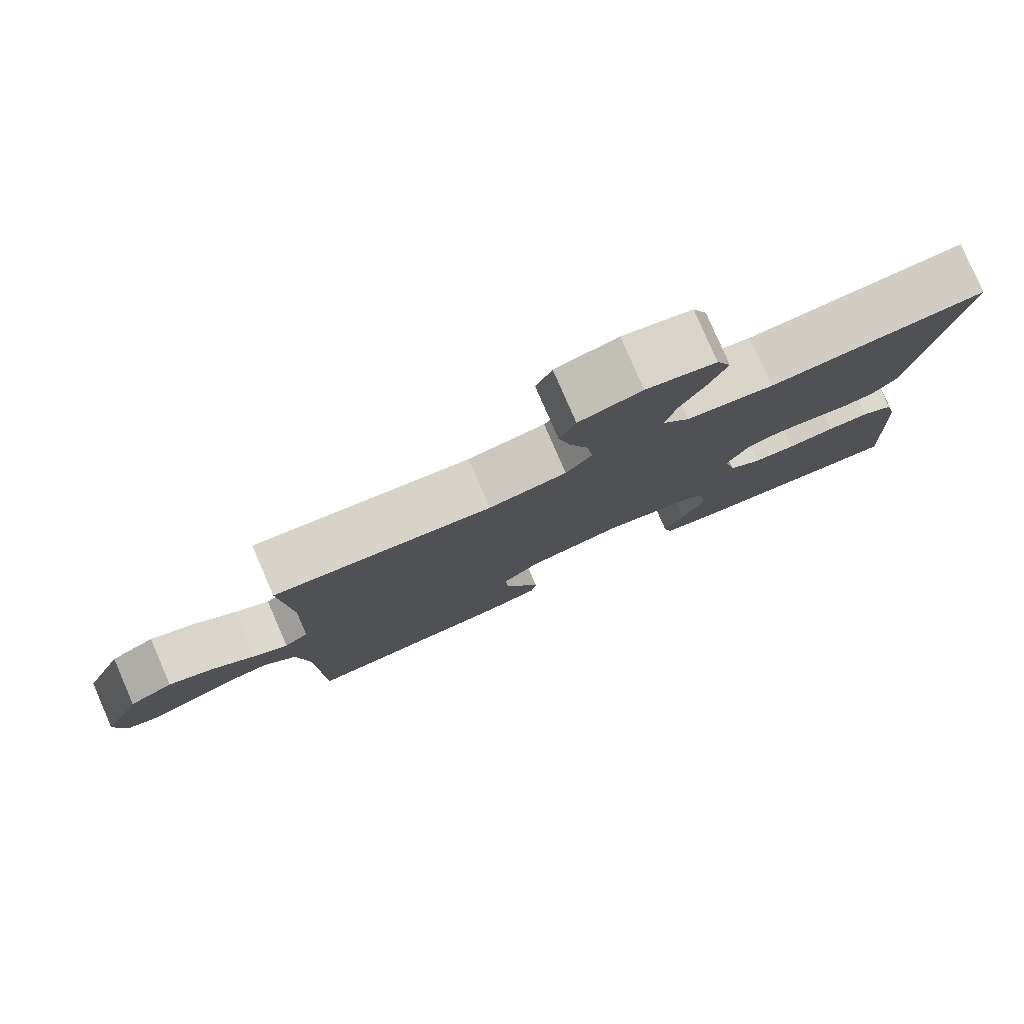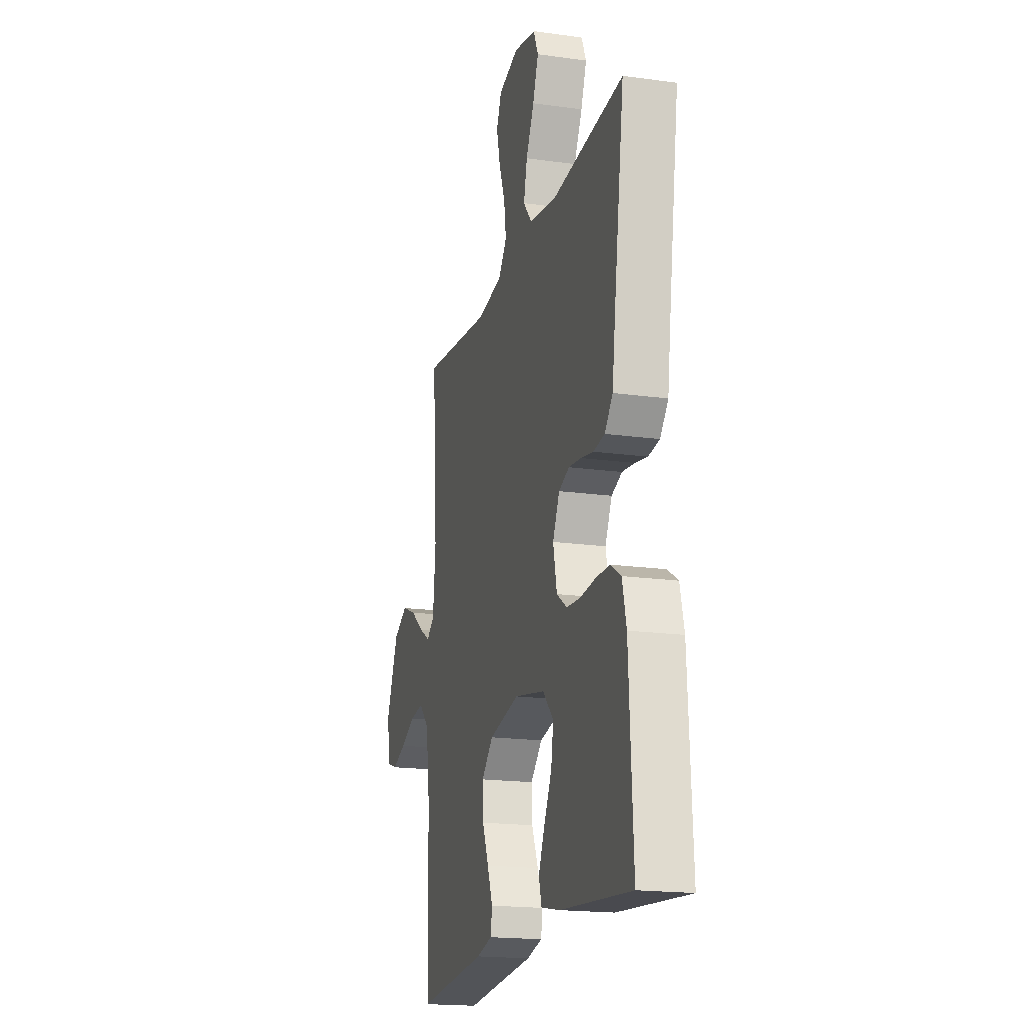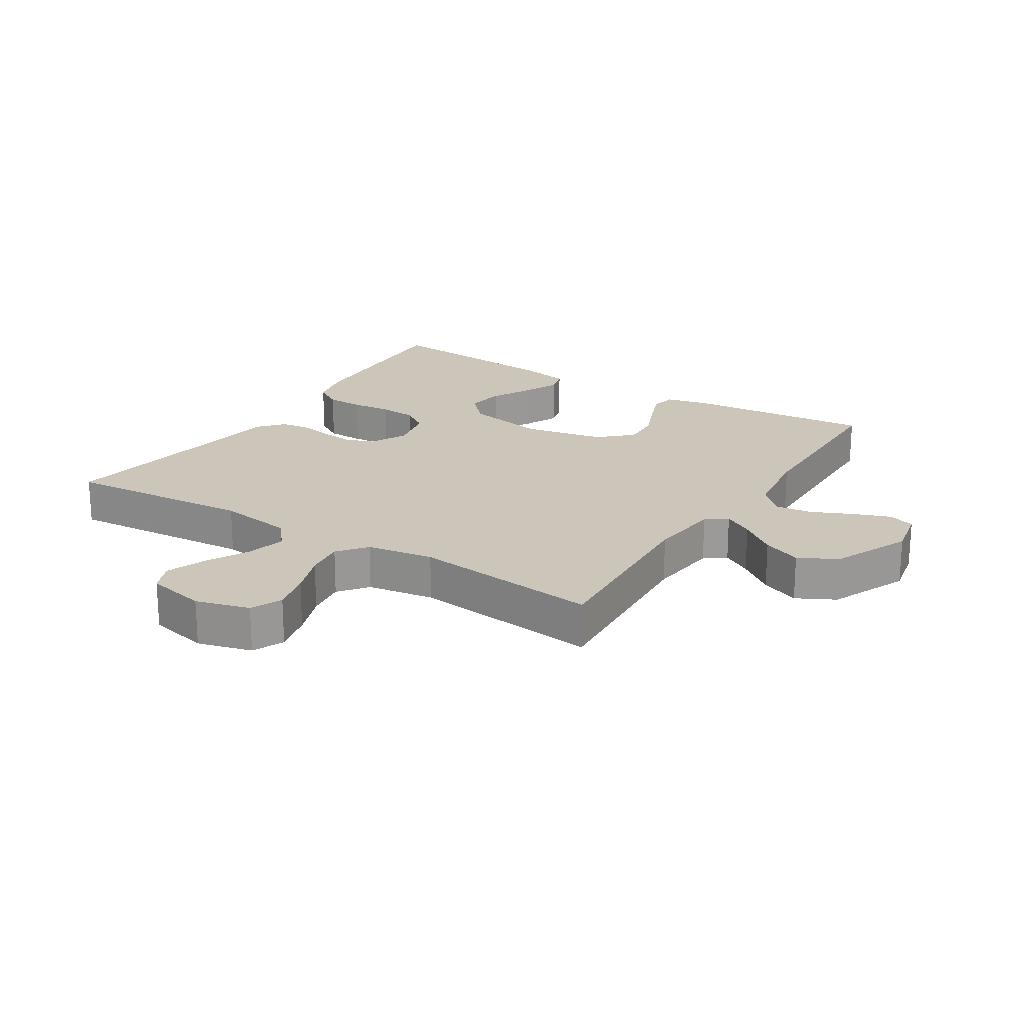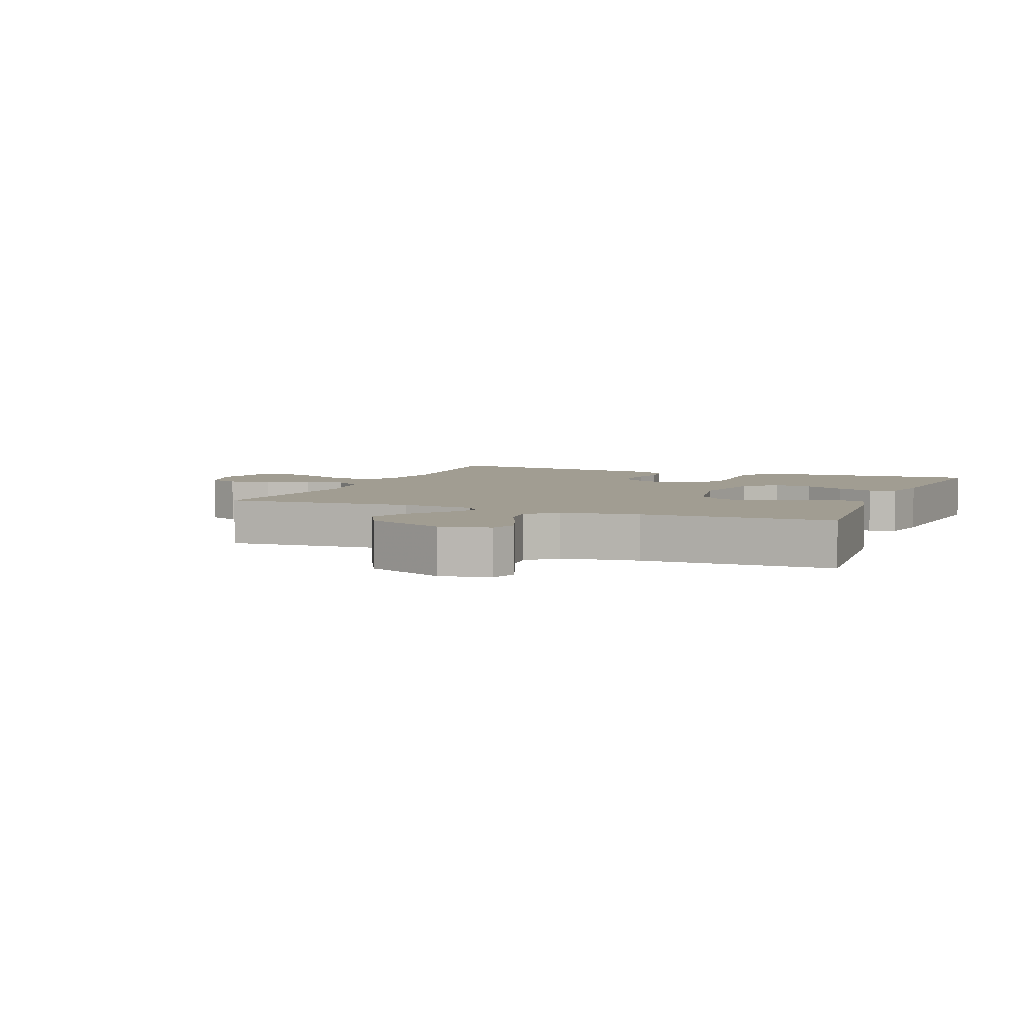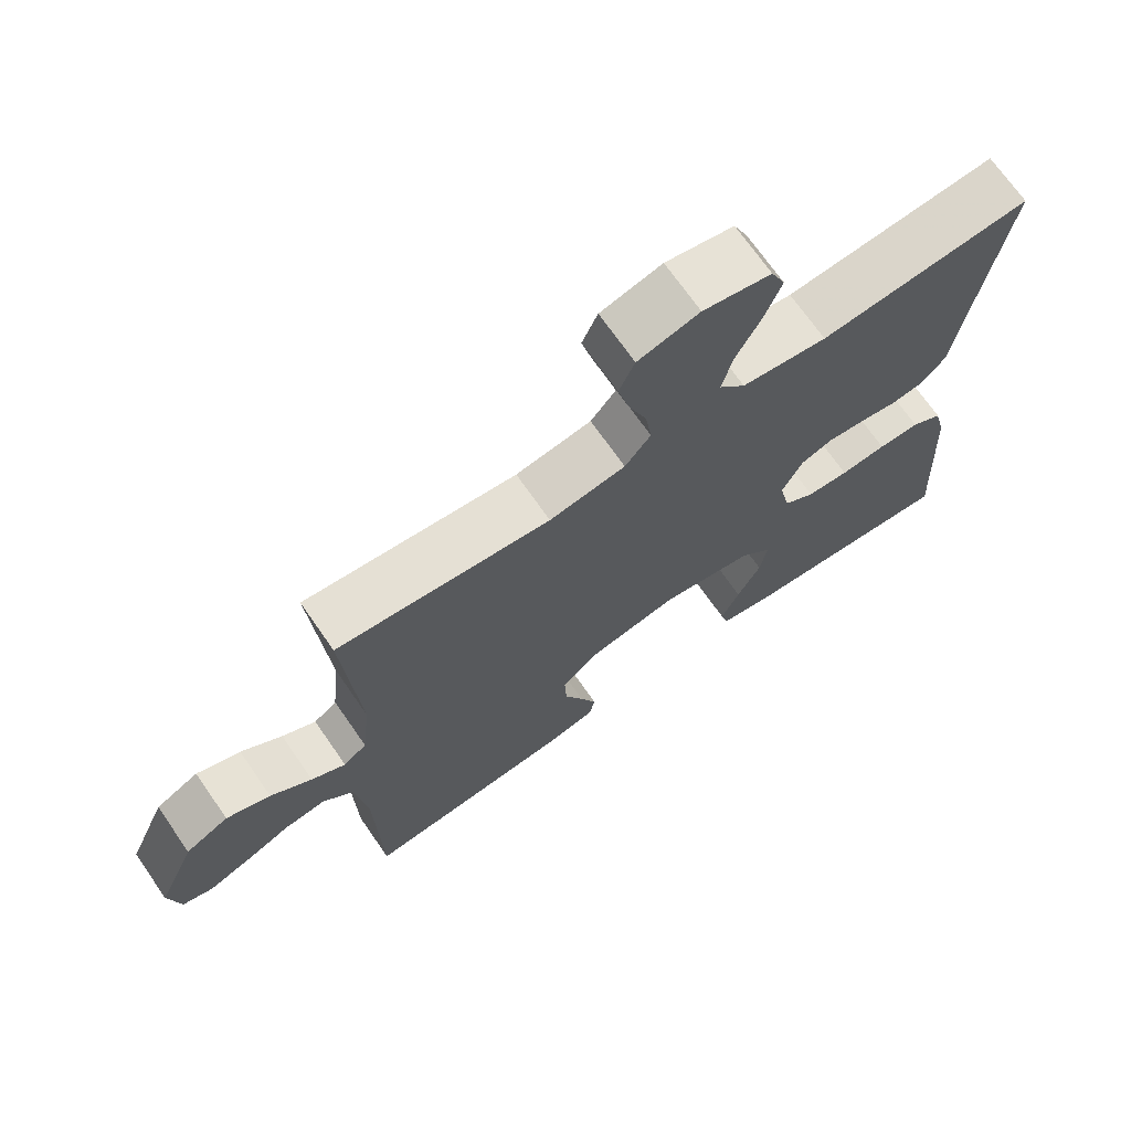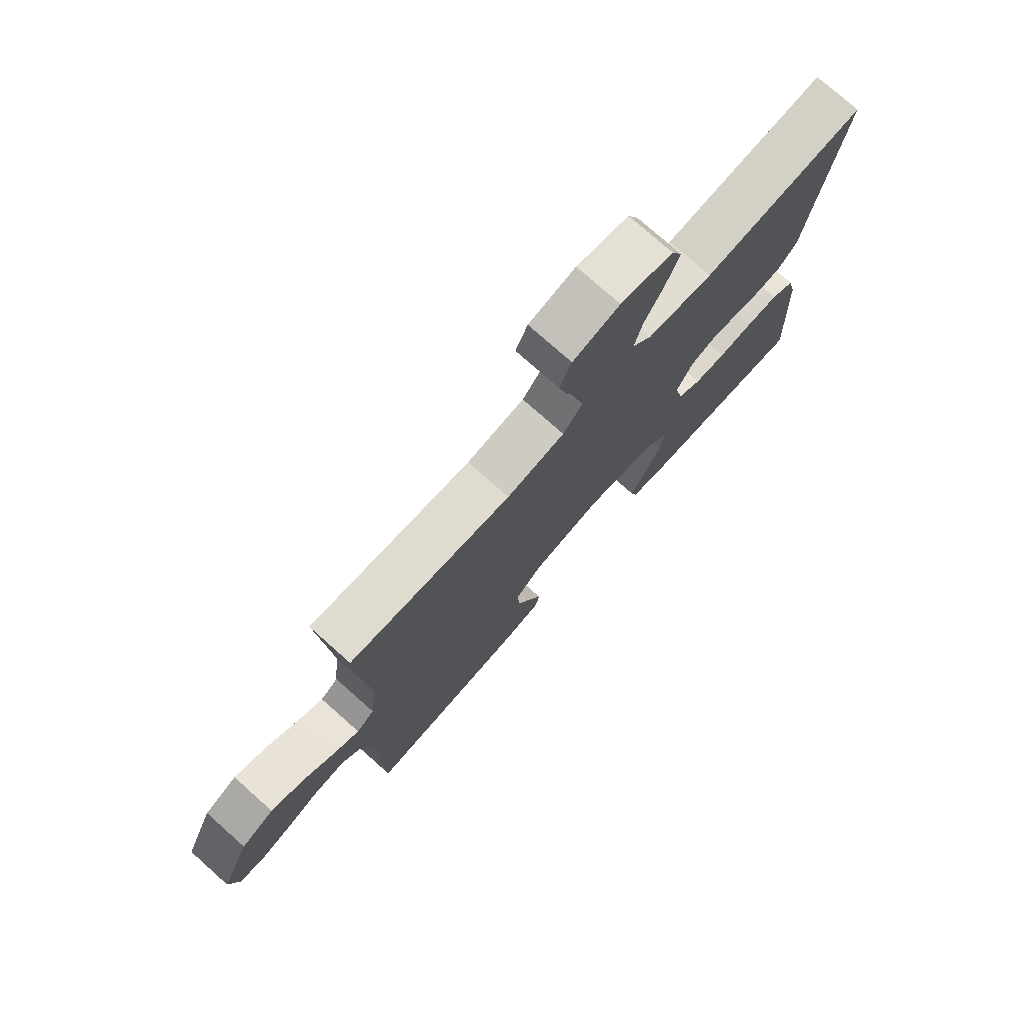
<metadata>
{"format":"obj","ext":"obj","renderer":"f3d","projection":"perspective","resolution":1024,"background":"white","views":[{"elev":79.9,"azim":156.5,"up":"+Z"},{"elev":-18.4,"azim":-105.0,"up":"+Z"},{"elev":21.0,"azim":32.4,"up":"+Y"},{"elev":4.8,"azim":112.0,"up":"+Y"},{"elev":70.5,"azim":145.2,"up":"+Z"},{"elev":76.1,"azim":131.6,"up":"+Z"}]}
</metadata>
<code>
v -0.5 0.07 -0.5
v -0.484 0.07 -0.2
v -0.467 0.07 -0.13
v -0.423 0.07 -0.103
v -0.364 0.07 -0.102
v -0.299 0.07 -0.108
v -0.24 0.07 -0.104
v -0.196 0.07 -0.074
v -0.18 0.07 0
v -0.209 0.07 0.059
v -0.254 0.07 0.076
v -0.307 0.07 0.07
v -0.36 0.07 0.06
v -0.408 0.07 0.066
v -0.442 0.07 0.106
v -0.455 0.07 0.2
v -0.5 0.07 0.5
v -0.2 0.07 0.476
v -0.079 0.07 0.494
v -0.042 0.07 0.539
v -0.057 0.07 0.601
v -0.092 0.07 0.669
v -0.116 0.07 0.733
v -0.096 0.07 0.78
v 0 0.07 0.801
v 0.086 0.07 0.777
v 0.108 0.07 0.727
v 0.092 0.07 0.662
v 0.066 0.07 0.592
v 0.057 0.07 0.529
v 0.093 0.07 0.483
v 0.2 0.07 0.466
v 0.5 0.07 0.5
v 0.479 0.07 0.2
v 0.491 0.07 0.085
v 0.524 0.07 0.06
v 0.572 0.07 0.088
v 0.63 0.07 0.132
v 0.692 0.07 0.157
v 0.753 0.07 0.125
v 0.807 0.07 0
v 0.791 0.07 -0.079
v 0.749 0.07 -0.093
v 0.69 0.07 -0.071
v 0.626 0.07 -0.042
v 0.567 0.07 -0.034
v 0.524 0.07 -0.078
v 0.507 0.07 -0.2
v 0.5 0.07 -0.5
v 0.2 0.07 -0.473
v 0.133 0.07 -0.457
v 0.126 0.07 -0.416
v 0.149 0.07 -0.358
v 0.176 0.07 -0.294
v 0.179 0.07 -0.233
v 0.129 0.07 -0.185
v 0 0.07 -0.159
v -0.13 0.07 -0.184
v -0.176 0.07 -0.232
v -0.166 0.07 -0.293
v -0.133 0.07 -0.358
v -0.107 0.07 -0.416
v -0.119 0.07 -0.458
v -0.2 0.07 -0.474
v -0.5 0 -0.5
v -0.484 0 -0.2
v -0.467 0 -0.13
v -0.423 0 -0.103
v -0.364 0 -0.102
v -0.299 0 -0.108
v -0.24 0 -0.104
v -0.196 0 -0.074
v -0.18 0 0
v -0.209 0 0.059
v -0.254 0 0.076
v -0.307 0 0.07
v -0.36 0 0.06
v -0.408 0 0.066
v -0.442 0 0.106
v -0.455 0 0.2
v -0.5 0 0.5
v -0.2 0 0.476
v -0.079 0 0.494
v -0.042 0 0.539
v -0.057 0 0.601
v -0.092 0 0.669
v -0.116 0 0.733
v -0.096 0 0.78
v 0 0 0.801
v 0.086 0 0.777
v 0.108 0 0.727
v 0.092 0 0.662
v 0.066 0 0.592
v 0.057 0 0.529
v 0.093 0 0.483
v 0.2 0 0.466
v 0.5 0 0.5
v 0.479 0 0.2
v 0.491 0 0.085
v 0.524 0 0.06
v 0.572 0 0.088
v 0.63 0 0.132
v 0.692 0 0.157
v 0.753 0 0.125
v 0.807 0 0
v 0.791 0 -0.079
v 0.749 0 -0.093
v 0.69 0 -0.071
v 0.626 0 -0.042
v 0.567 0 -0.034
v 0.524 0 -0.078
v 0.507 0 -0.2
v 0.5 0 -0.5
v 0.2 0 -0.473
v 0.133 0 -0.457
v 0.126 0 -0.416
v 0.149 0 -0.358
v 0.176 0 -0.294
v 0.179 0 -0.233
v 0.129 0 -0.185
v 0 0 -0.159
v -0.13 0 -0.184
v -0.176 0 -0.232
v -0.166 0 -0.293
v -0.133 0 -0.358
v -0.107 0 -0.416
v -0.119 0 -0.458
v -0.2 0 -0.474
f 4 5 6
f 3 4 6
f 2 3 6
f 1 2 6
f 64 1 6
f 63 64 6
f 62 63 6
f 61 62 6
f 60 61 6
f 59 60 6 7
f 58 59 7 8
f 57 58 8 9
f 56 57 9 10
f 52 53 54
f 51 52 54
f 50 51 54
f 49 50 54
f 48 49 54
f 47 48 54 55
f 46 47 55 56
f 43 44 45
f 42 43 45
f 41 42 45
f 40 41 45
f 39 40 45
f 38 39 45
f 37 38 45
f 36 37 45 46
f 46 56 10
f 36 46 10
f 35 36 10
f 32 33 34
f 35 10 11
f 34 35 11
f 32 34 11
f 31 32 11
f 27 28 29
f 26 27 29
f 25 26 29
f 24 25 29
f 23 24 29
f 22 23 29
f 21 22 29
f 20 21 29 30
f 31 11 12
f 30 31 12
f 20 30 12
f 19 20 12
f 16 17 18
f 16 18 19
f 15 16 19
f 14 15 19
f 13 14 19
f 12 13 19
f 70 69 68
f 70 68 67
f 70 67 66
f 70 66 65
f 70 65 128
f 70 128 127
f 70 127 126
f 70 126 125
f 70 125 124
f 71 70 124 123
f 72 71 123 122
f 73 72 122 121
f 74 73 121 120
f 118 117 116
f 118 116 115
f 118 115 114
f 118 114 113
f 118 113 112
f 119 118 112 111
f 120 119 111 110
f 109 108 107
f 109 107 106
f 109 106 105
f 109 105 104
f 109 104 103
f 109 103 102
f 109 102 101
f 110 109 101 100
f 74 120 110
f 74 110 100
f 74 100 99
f 98 97 96
f 75 74 99
f 75 99 98
f 75 98 96
f 75 96 95
f 93 92 91
f 93 91 90
f 93 90 89
f 93 89 88
f 93 88 87
f 93 87 86
f 93 86 85
f 94 93 85 84
f 76 75 95
f 76 95 94
f 76 94 84
f 76 84 83
f 82 81 80
f 83 82 80
f 83 80 79
f 83 79 78
f 83 78 77
f 83 77 76
f 1 65 66 2
f 2 66 67 3
f 3 67 68 4
f 4 68 69 5
f 5 69 70 6
f 6 70 71 7
f 7 71 72 8
f 8 72 73 9
f 9 73 74 10
f 10 74 75 11
f 11 75 76 12
f 12 76 77 13
f 13 77 78 14
f 14 78 79 15
f 15 79 80 16
f 16 80 81 17
f 17 81 82 18
f 18 82 83 19
f 19 83 84 20
f 20 84 85 21
f 21 85 86 22
f 22 86 87 23
f 23 87 88 24
f 24 88 89 25
f 25 89 90 26
f 26 90 91 27
f 27 91 92 28
f 28 92 93 29
f 29 93 94 30
f 30 94 95 31
f 31 95 96 32
f 32 96 97 33
f 33 97 98 34
f 34 98 99 35
f 35 99 100 36
f 36 100 101 37
f 37 101 102 38
f 38 102 103 39
f 39 103 104 40
f 40 104 105 41
f 41 105 106 42
f 42 106 107 43
f 43 107 108 44
f 44 108 109 45
f 45 109 110 46
f 46 110 111 47
f 47 111 112 48
f 48 112 113 49
f 49 113 114 50
f 50 114 115 51
f 51 115 116 52
f 52 116 117 53
f 53 117 118 54
f 54 118 119 55
f 55 119 120 56
f 56 120 121 57
f 57 121 122 58
f 58 122 123 59
f 59 123 124 60
f 60 124 125 61
f 61 125 126 62
f 62 126 127 63
f 63 127 128 64
f 64 128 65 1

</code>
